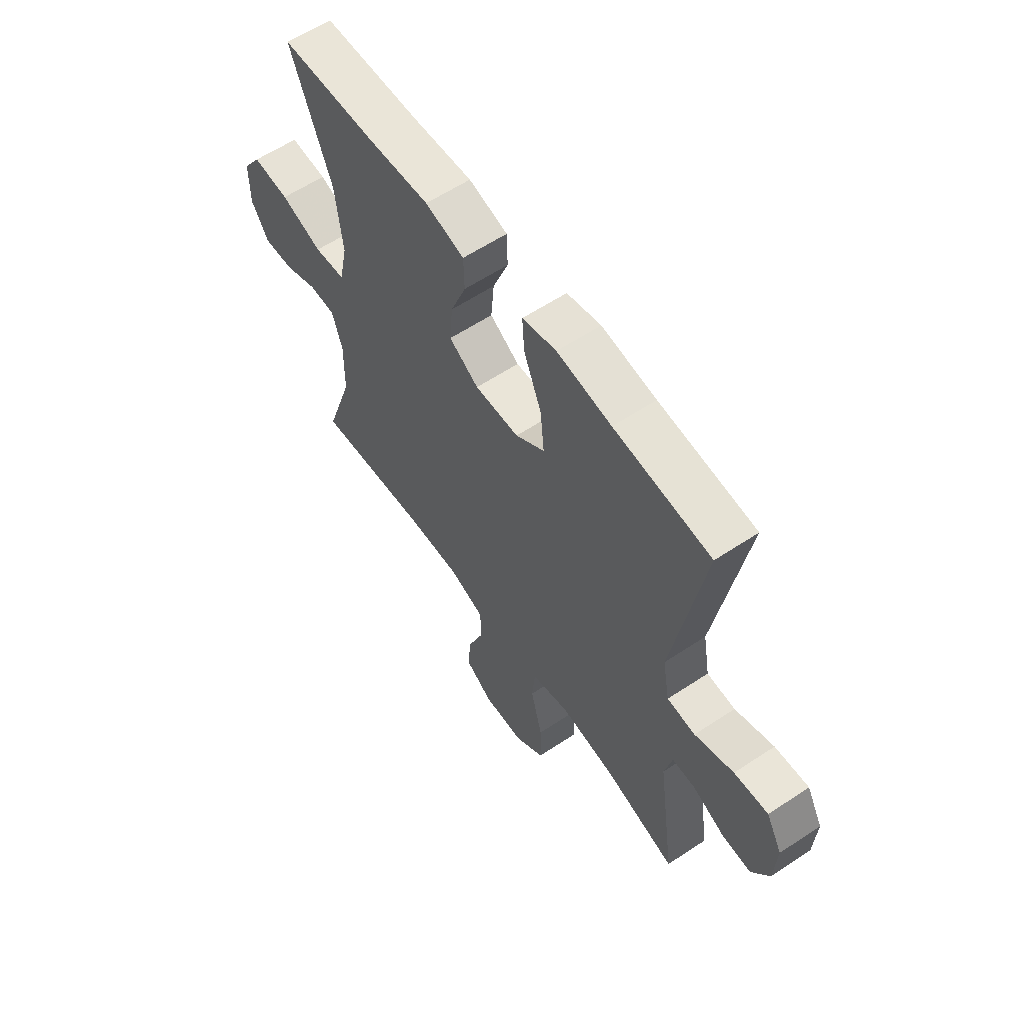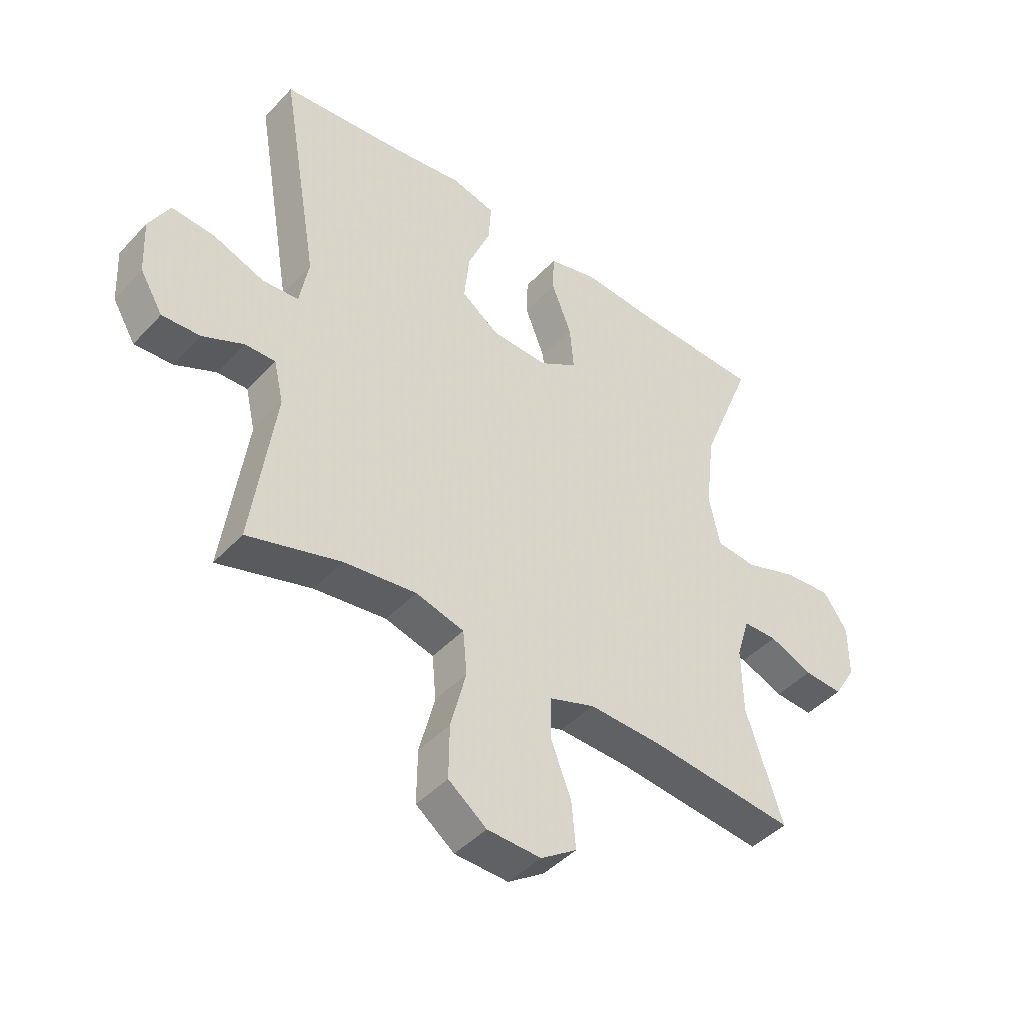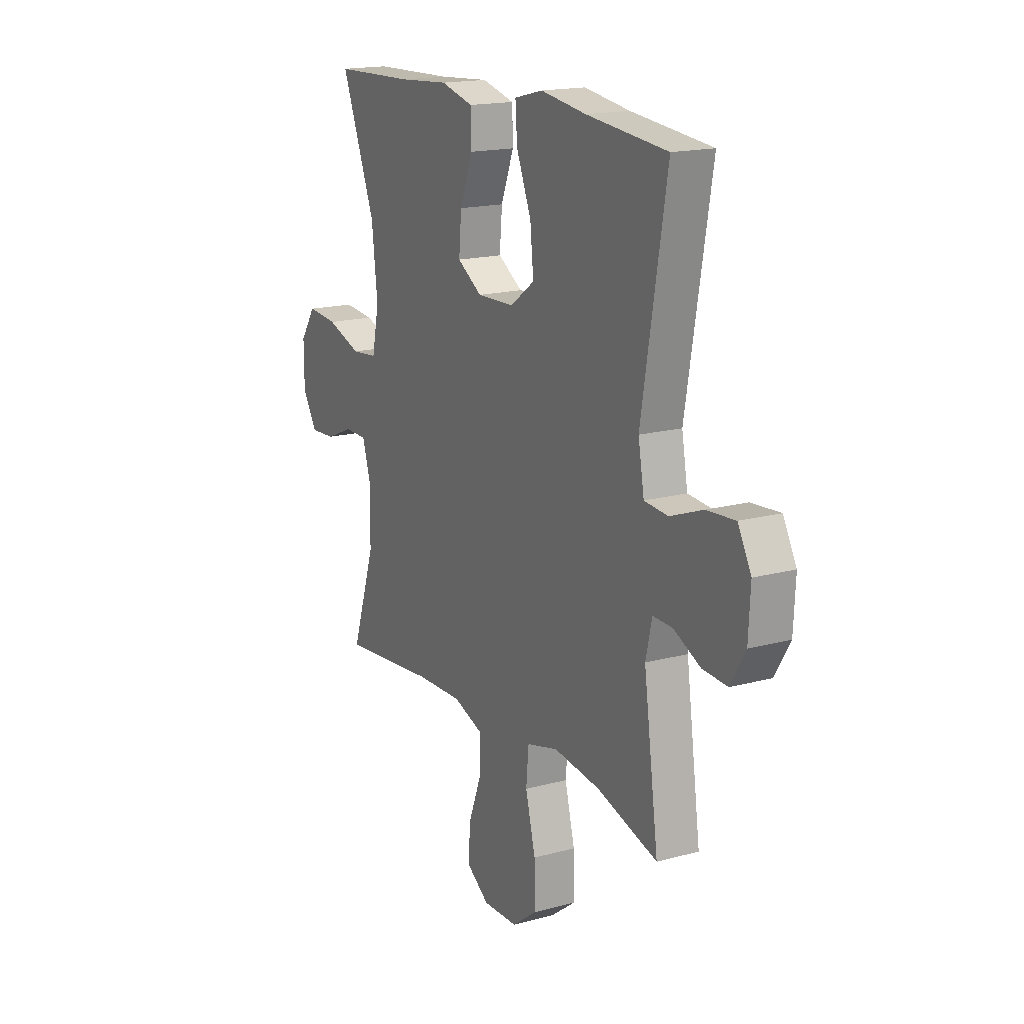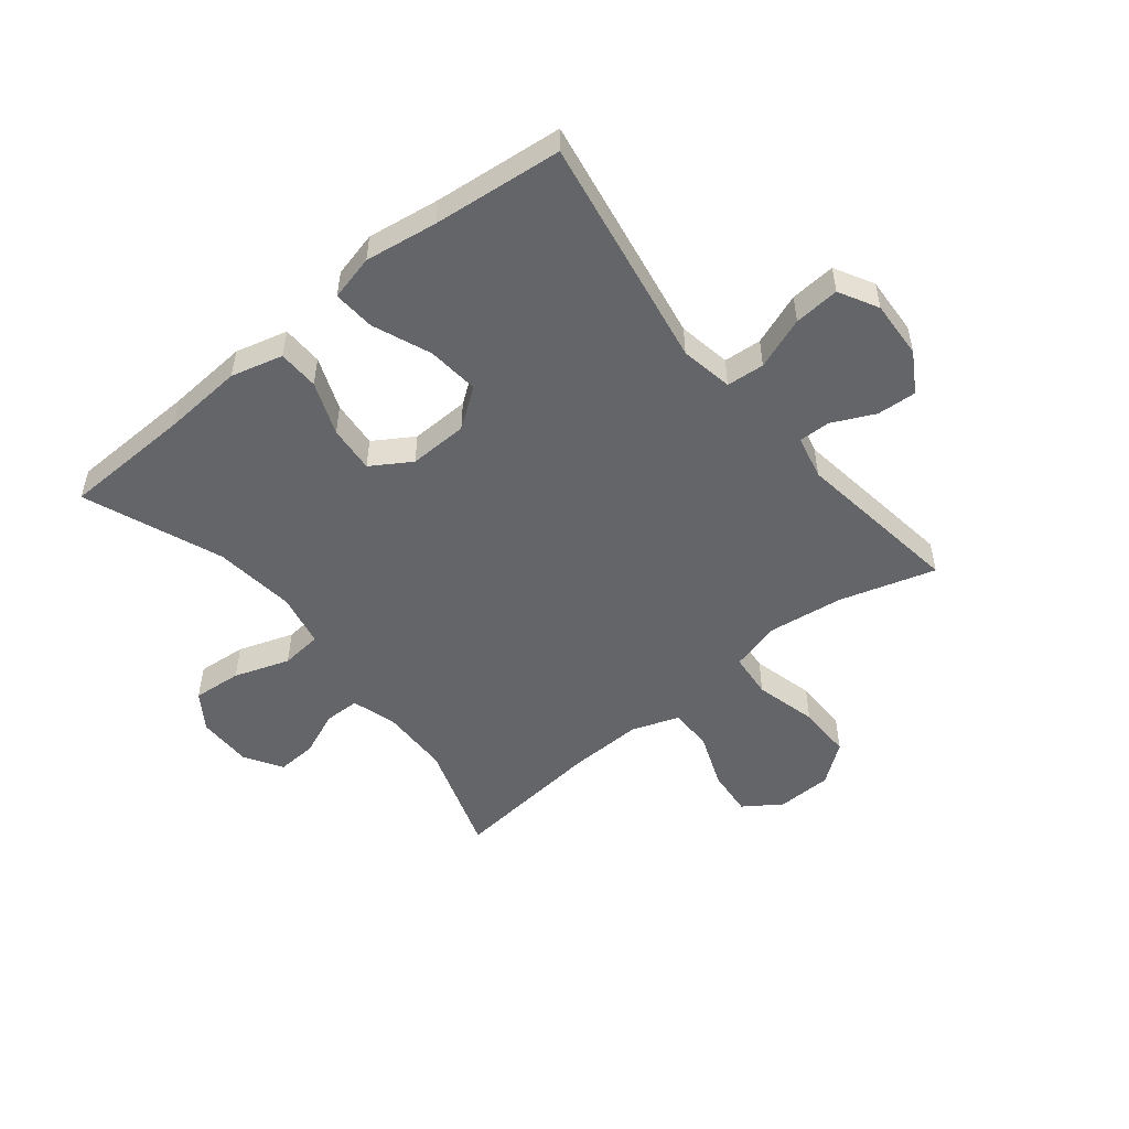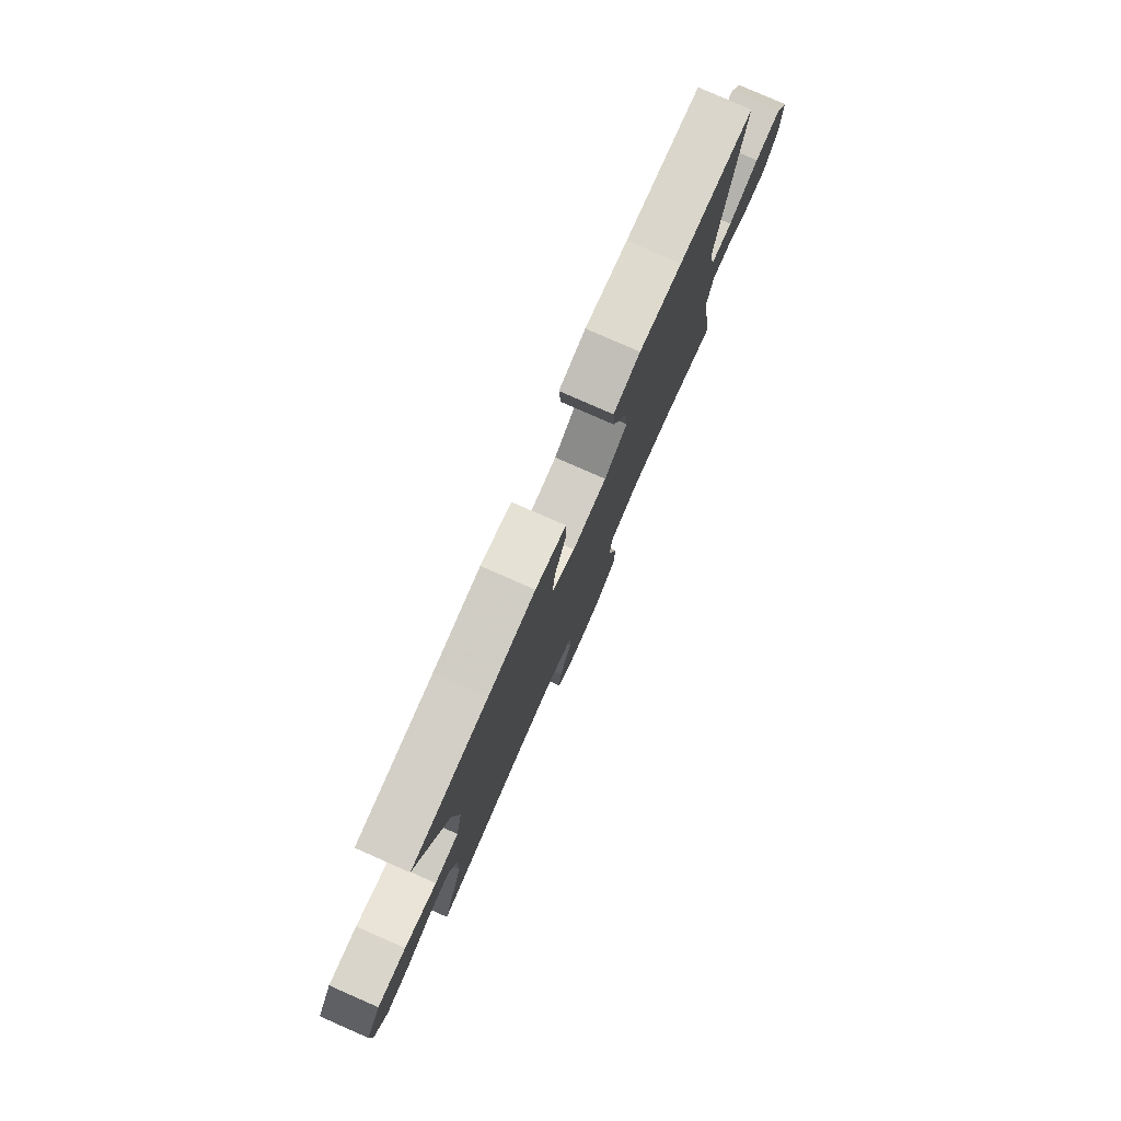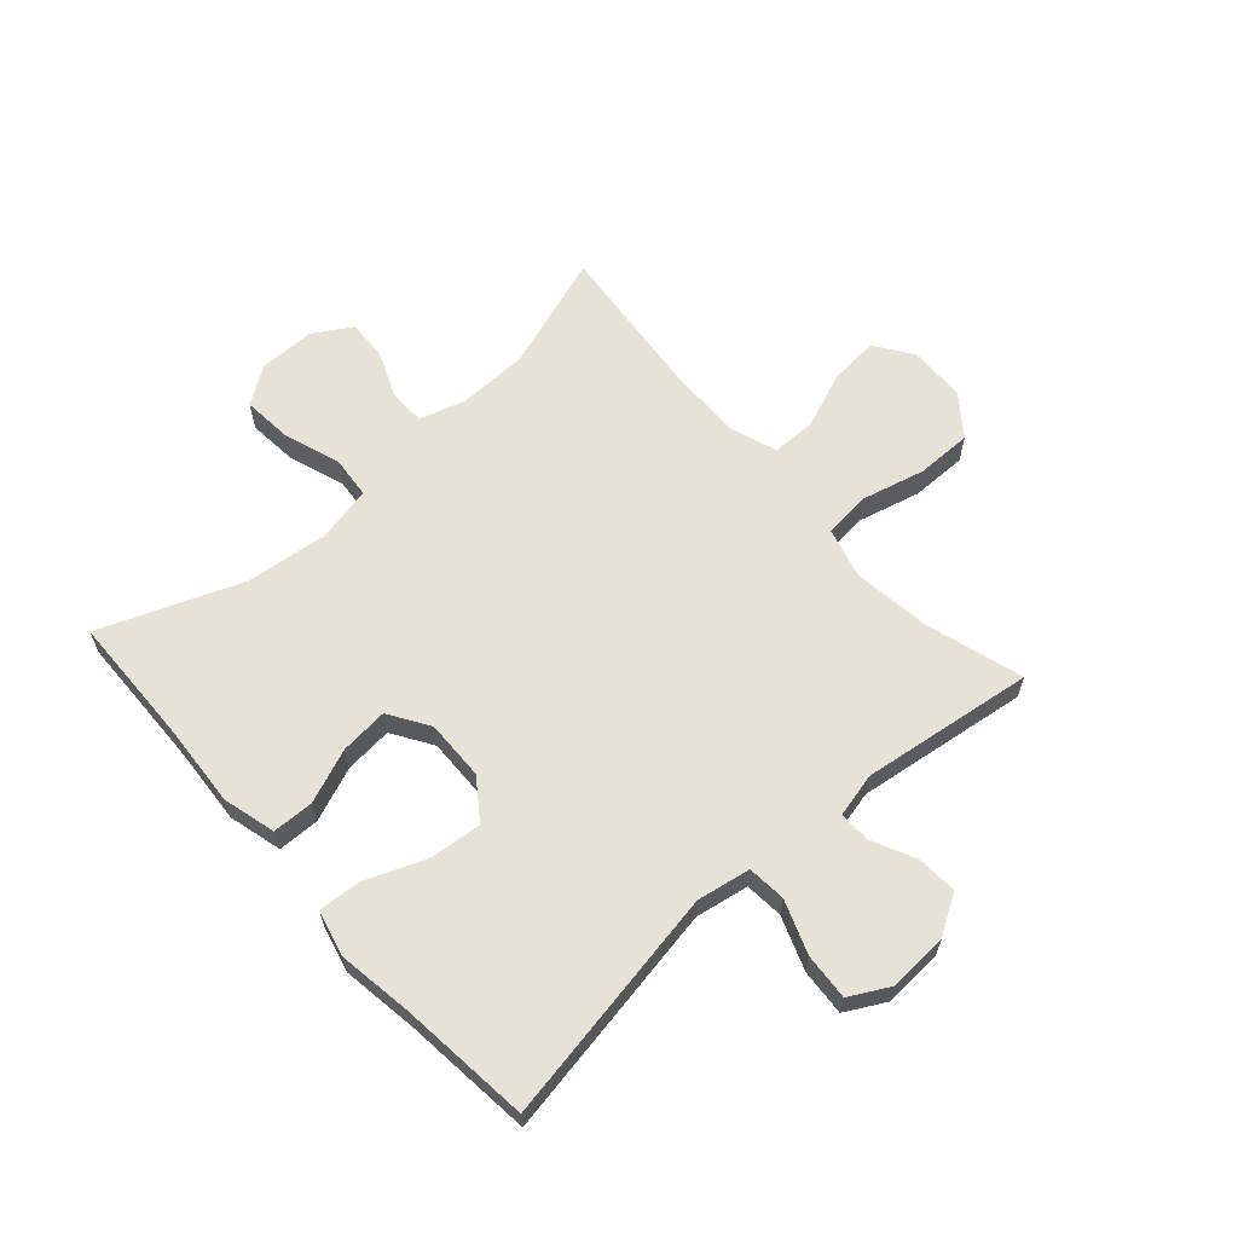
<metadata>
{"format":"obj","ext":"obj","renderer":"f3d","projection":"perspective","resolution":1024,"background":"white","views":[{"elev":60.1,"azim":55.8,"up":"+Z"},{"elev":-44.4,"azim":140.5,"up":"+Z"},{"elev":17.2,"azim":61.6,"up":"+Z"},{"elev":-51.4,"azim":38.8,"up":"+Y"},{"elev":79.5,"azim":-66.3,"up":"+Z"},{"elev":63.0,"azim":48.1,"up":"+Y"}]}
</metadata>
<code>
v -0.5 0.07 0.5
v -0.281 0.07 0.507
v -0.145 0.07 0.517
v -0.057 0.07 0.494
v -0.055 0.07 0.425
v -0.09 0.07 0.335
v -0.097 0.07 0.255
v -0.03 0.07 0.213
v 0.07 0.07 0.216
v 0.136 0.07 0.264
v 0.127 0.07 0.352
v 0.087 0.07 0.45
v 0.082 0.07 0.521
v 0.159 0.07 0.54
v 0.282 0.07 0.522
v 0.5 0.07 0.5
v 0.433 0.07 0.107
v 0.449 0.07 0.018
v 0.513 0.07 0.013
v 0.601 0.07 0.046
v 0.678 0.07 0.052
v 0.714 0.07 -0.014
v 0.709 0.07 -0.112
v 0.669 0.07 -0.179
v 0.602 0.07 -0.175
v 0.53 0.07 -0.141
v 0.477 0.07 -0.14
v 0.46 0.07 -0.214
v 0.5 0.07 -0.5
v 0.337 0.07 -0.452
v 0.21 0.07 -0.436
v 0.125 0.07 -0.459
v 0.118 0.07 -0.536
v 0.145 0.07 -0.641
v 0.146 0.07 -0.734
v 0.079 0.07 -0.785
v -0.015 0.07 -0.788
v -0.078 0.07 -0.745
v -0.071 0.07 -0.664
v -0.035 0.07 -0.57
v -0.036 0.07 -0.497
v -0.116 0.07 -0.469
v -0.241 0.07 -0.473
v -0.5 0.07 -0.5
v -0.436 0.07 -0.307
v -0.434 0.07 -0.189
v -0.457 0.07 -0.114
v -0.517 0.07 -0.113
v -0.593 0.07 -0.145
v -0.661 0.07 -0.149
v -0.7 0.07 -0.085
v -0.7 0.07 0.008
v -0.658 0.07 0.07
v -0.575 0.07 0.063
v -0.481 0.07 0.031
v -0.411 0.07 0.038
v -0.392 0.07 0.129
v -0.408 0.07 0.267
v -0.5 0 0.5
v -0.281 0 0.507
v -0.145 0 0.517
v -0.057 0 0.494
v -0.055 0 0.425
v -0.09 0 0.335
v -0.097 0 0.255
v -0.03 0 0.213
v 0.07 0 0.216
v 0.136 0 0.264
v 0.127 0 0.352
v 0.087 0 0.45
v 0.082 0 0.521
v 0.159 0 0.54
v 0.282 0 0.522
v 0.5 0 0.5
v 0.433 0 0.107
v 0.449 0 0.018
v 0.513 0 0.013
v 0.601 0 0.046
v 0.678 0 0.052
v 0.714 0 -0.014
v 0.709 0 -0.112
v 0.669 0 -0.179
v 0.602 0 -0.175
v 0.53 0 -0.141
v 0.477 0 -0.14
v 0.46 0 -0.214
v 0.5 0 -0.5
v 0.337 0 -0.452
v 0.21 0 -0.436
v 0.125 0 -0.459
v 0.118 0 -0.536
v 0.145 0 -0.641
v 0.146 0 -0.734
v 0.079 0 -0.785
v -0.015 0 -0.788
v -0.078 0 -0.745
v -0.071 0 -0.664
v -0.035 0 -0.57
v -0.036 0 -0.497
v -0.116 0 -0.469
v -0.241 0 -0.473
v -0.5 0 -0.5
v -0.436 0 -0.307
v -0.434 0 -0.189
v -0.457 0 -0.114
v -0.517 0 -0.113
v -0.593 0 -0.145
v -0.661 0 -0.149
v -0.7 0 -0.085
v -0.7 0 0.008
v -0.658 0 0.07
v -0.575 0 0.063
v -0.481 0 0.031
v -0.411 0 0.038
v -0.392 0 0.129
v -0.408 0 0.267
f 53 54 55
f 52 53 55
f 51 52 55
f 50 51 55
f 49 50 55
f 48 49 55
f 47 48 55 56
f 46 47 56
f 45 46 56 57
f 43 44 45
f 42 43 45 57
f 38 39 40
f 37 38 40
f 36 37 40
f 35 36 40
f 34 35 40
f 33 34 40
f 32 33 40 41
f 42 57 58
f 41 42 58
f 32 41 58
f 31 32 58
f 24 25 26
f 23 24 26
f 22 23 26
f 21 22 26
f 20 21 26
f 19 20 26
f 18 19 26 27
f 17 18 27 28
f 15 16 17
f 15 17 28
f 14 15 28
f 13 14 28
f 12 13 28
f 11 12 28
f 4 5 6
f 3 4 6
f 2 3 6
f 2 6 7
f 1 2 7
f 58 1 7
f 31 58 7
f 30 31 7
f 28 29 30
f 11 28 30
f 10 11 30
f 30 7 8
f 30 8 9
f 9 10 30
f 113 112 111
f 113 111 110
f 113 110 109
f 113 109 108
f 113 108 107
f 113 107 106
f 114 113 106 105
f 114 105 104
f 115 114 104 103
f 103 102 101
f 115 103 101 100
f 98 97 96
f 98 96 95
f 98 95 94
f 98 94 93
f 98 93 92
f 98 92 91
f 99 98 91 90
f 116 115 100
f 116 100 99
f 116 99 90
f 116 90 89
f 84 83 82
f 84 82 81
f 84 81 80
f 84 80 79
f 84 79 78
f 84 78 77
f 85 84 77 76
f 86 85 76 75
f 75 74 73
f 86 75 73
f 86 73 72
f 86 72 71
f 86 71 70
f 86 70 69
f 64 63 62
f 64 62 61
f 64 61 60
f 65 64 60
f 65 60 59
f 65 59 116
f 65 116 89
f 65 89 88
f 88 87 86
f 88 86 69
f 88 69 68
f 66 65 88
f 67 66 88
f 88 68 67
f 1 59 60 2
f 2 60 61 3
f 3 61 62 4
f 4 62 63 5
f 5 63 64 6
f 6 64 65 7
f 7 65 66 8
f 8 66 67 9
f 9 67 68 10
f 10 68 69 11
f 11 69 70 12
f 12 70 71 13
f 13 71 72 14
f 14 72 73 15
f 15 73 74 16
f 16 74 75 17
f 17 75 76 18
f 18 76 77 19
f 19 77 78 20
f 20 78 79 21
f 21 79 80 22
f 22 80 81 23
f 23 81 82 24
f 24 82 83 25
f 25 83 84 26
f 26 84 85 27
f 27 85 86 28
f 28 86 87 29
f 29 87 88 30
f 30 88 89 31
f 31 89 90 32
f 32 90 91 33
f 33 91 92 34
f 34 92 93 35
f 35 93 94 36
f 36 94 95 37
f 37 95 96 38
f 38 96 97 39
f 39 97 98 40
f 40 98 99 41
f 41 99 100 42
f 42 100 101 43
f 43 101 102 44
f 44 102 103 45
f 45 103 104 46
f 46 104 105 47
f 47 105 106 48
f 48 106 107 49
f 49 107 108 50
f 50 108 109 51
f 51 109 110 52
f 52 110 111 53
f 53 111 112 54
f 54 112 113 55
f 55 113 114 56
f 56 114 115 57
f 57 115 116 58
f 58 116 59 1

</code>
